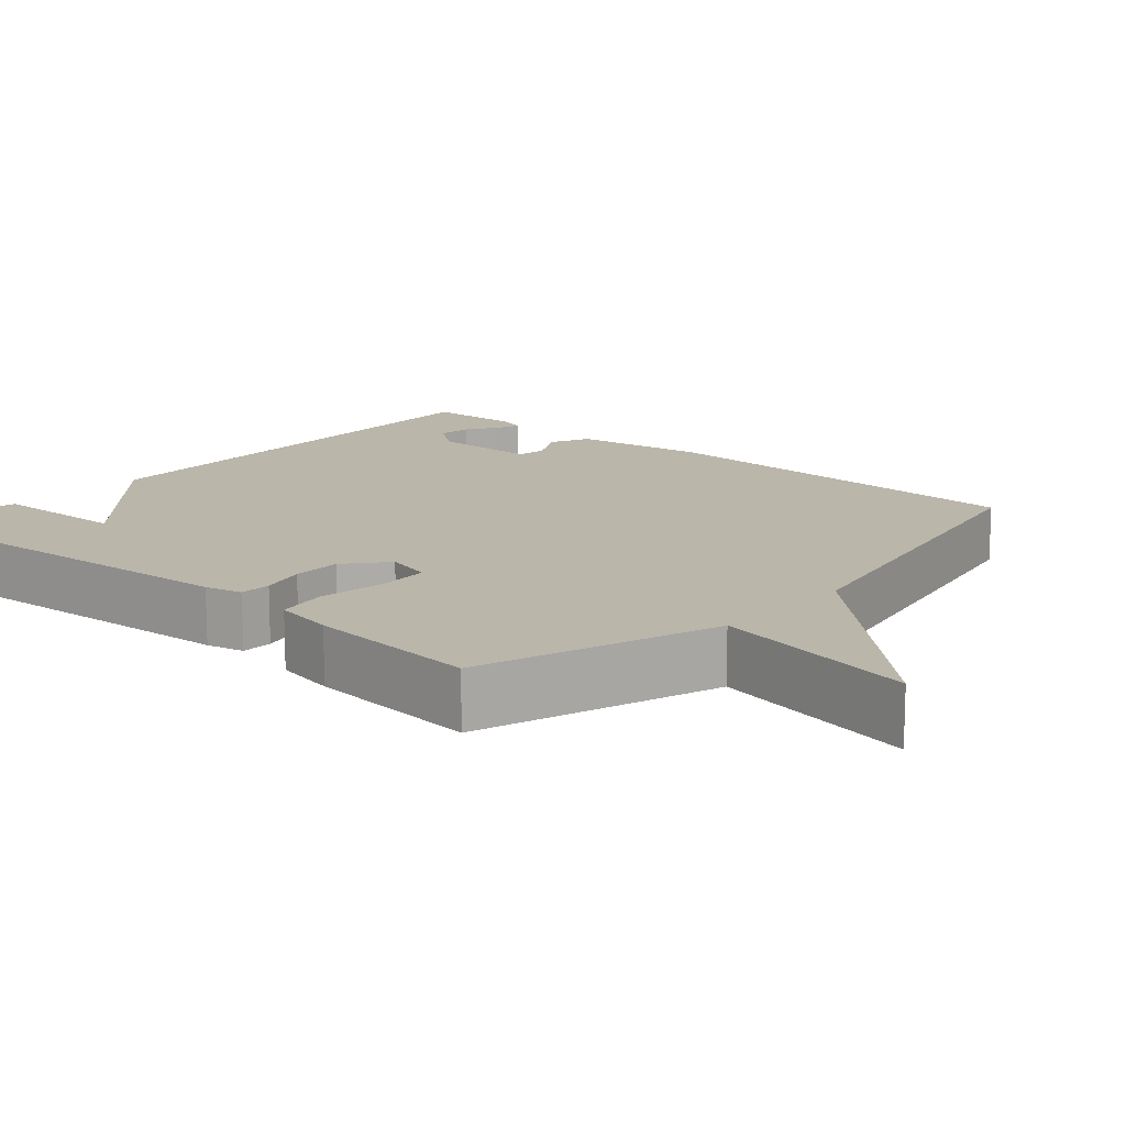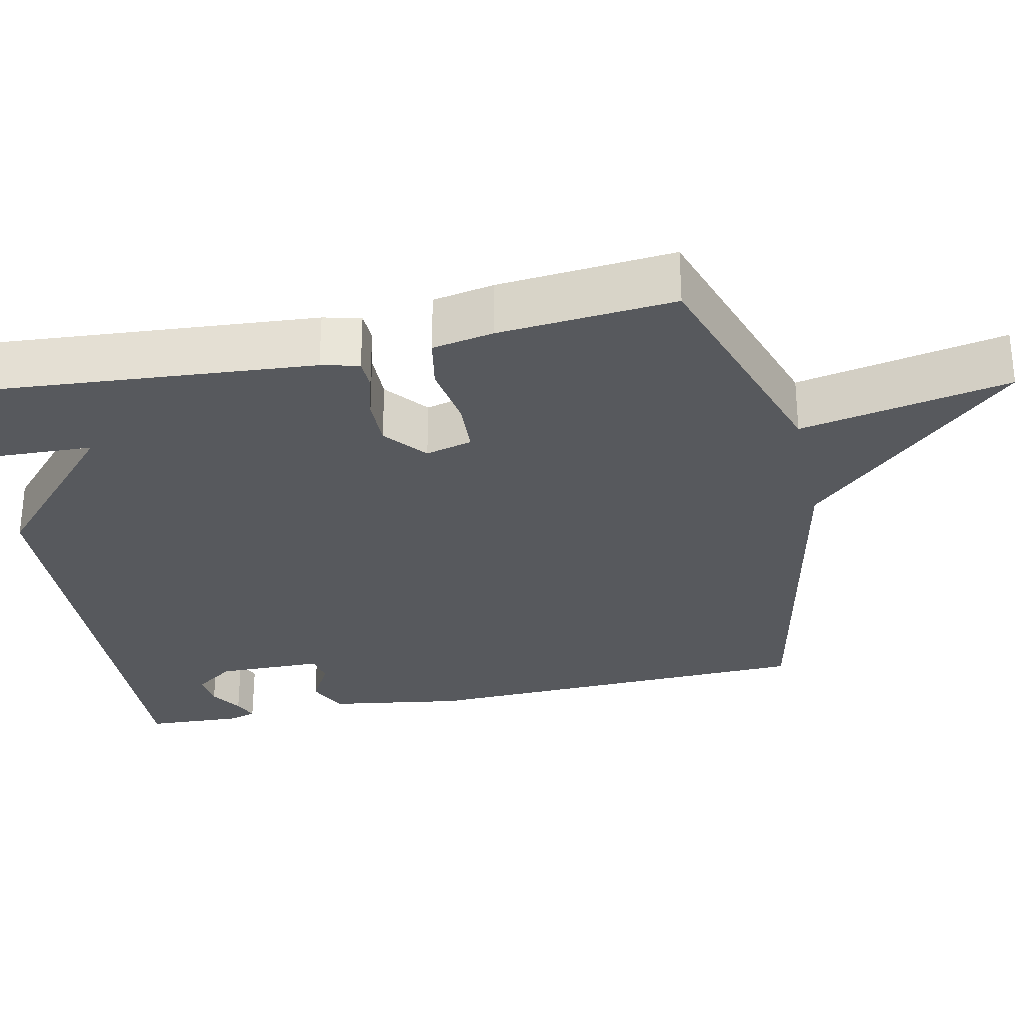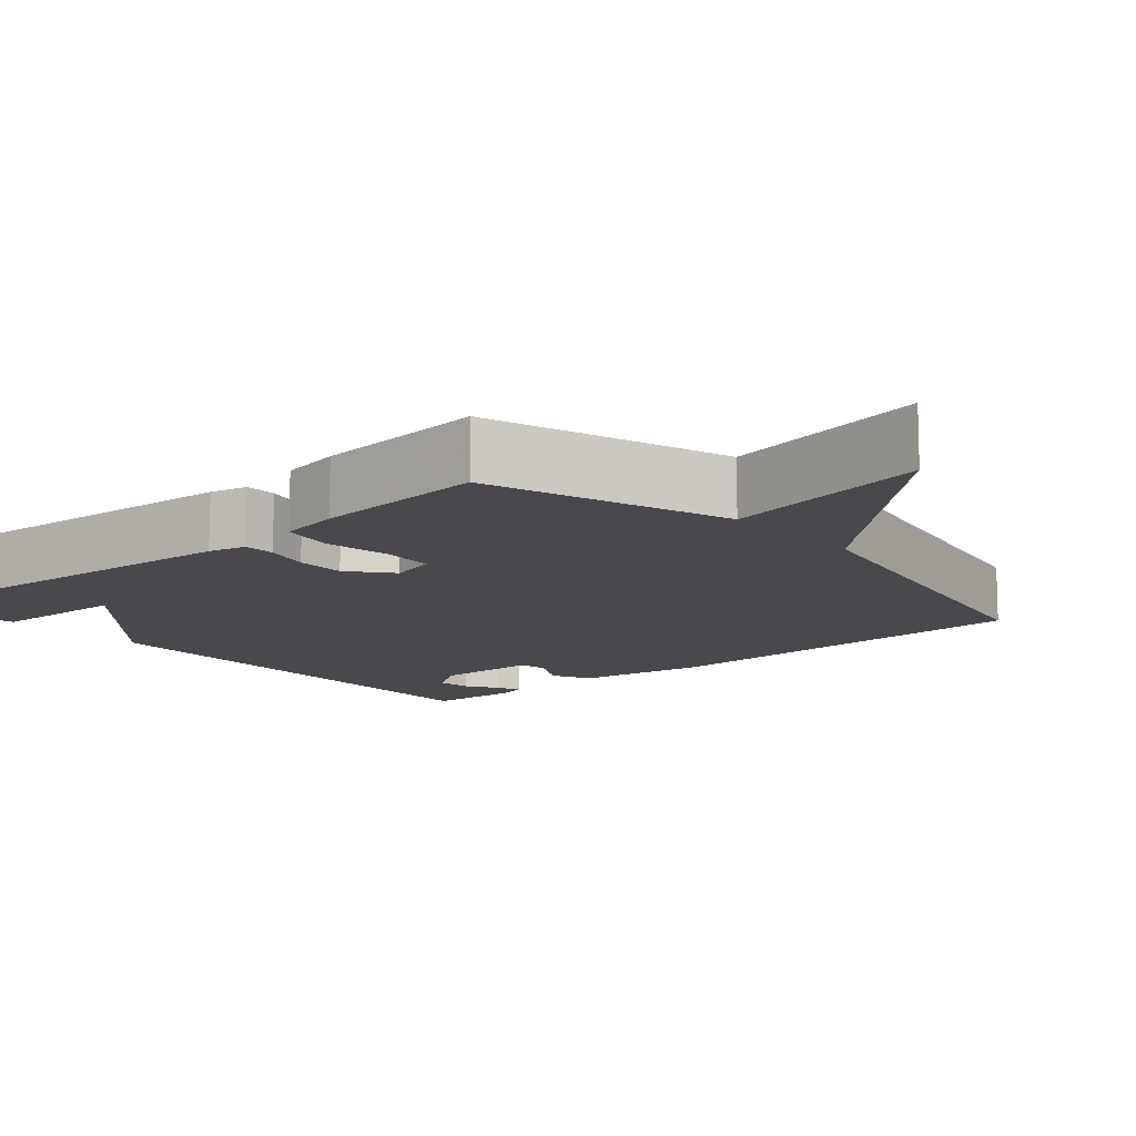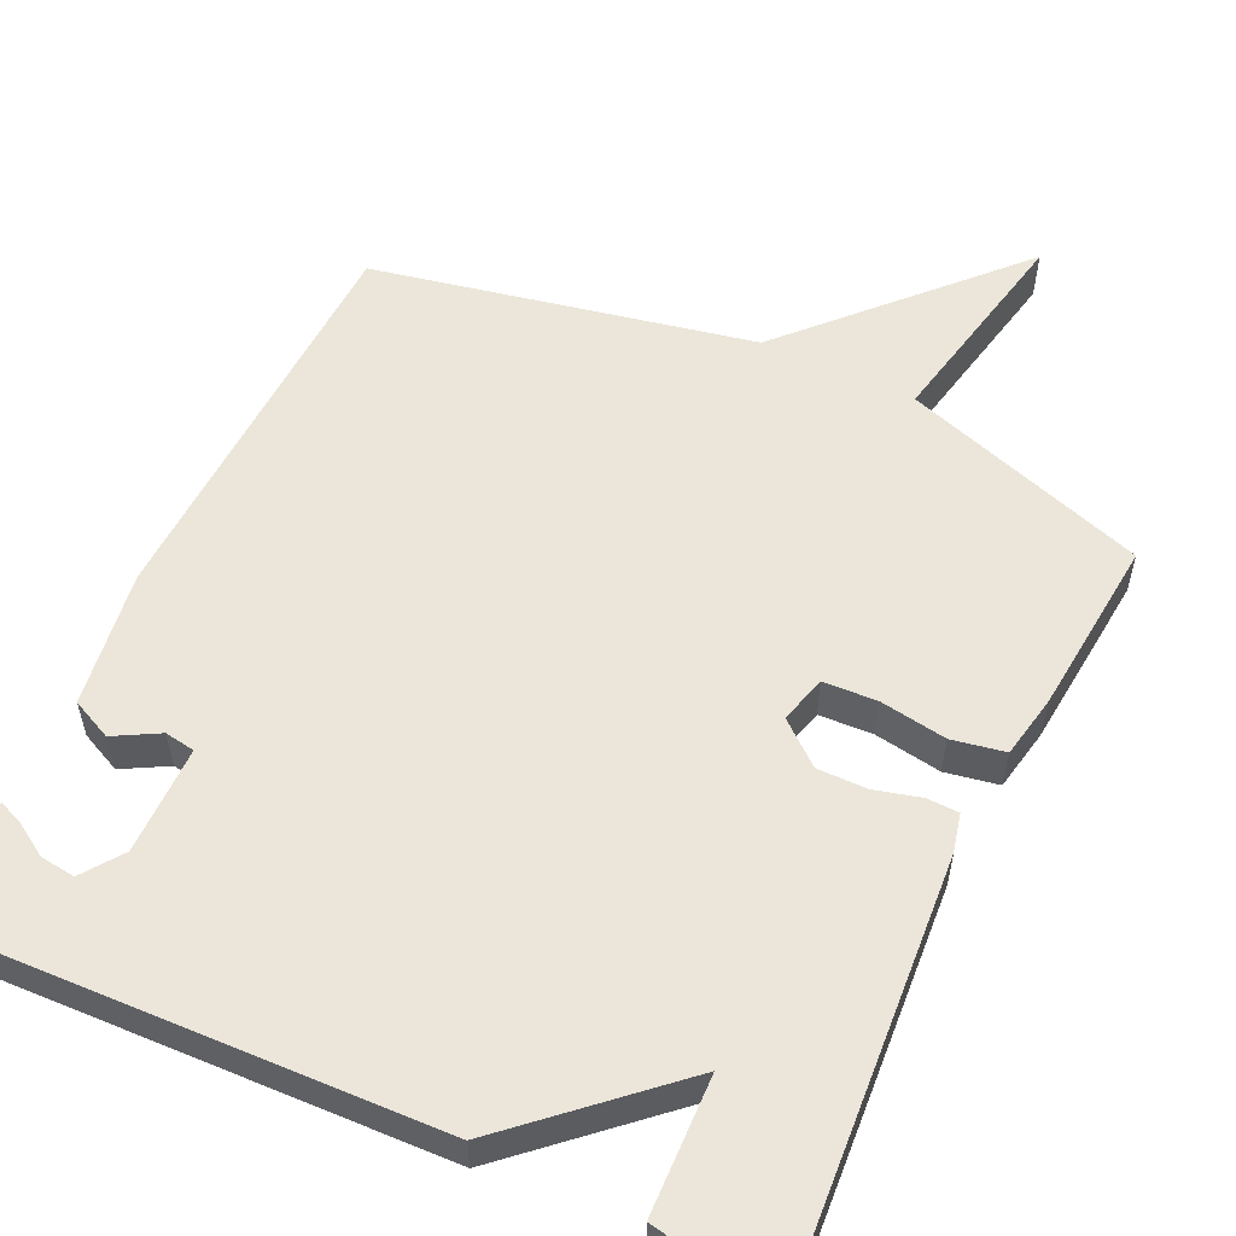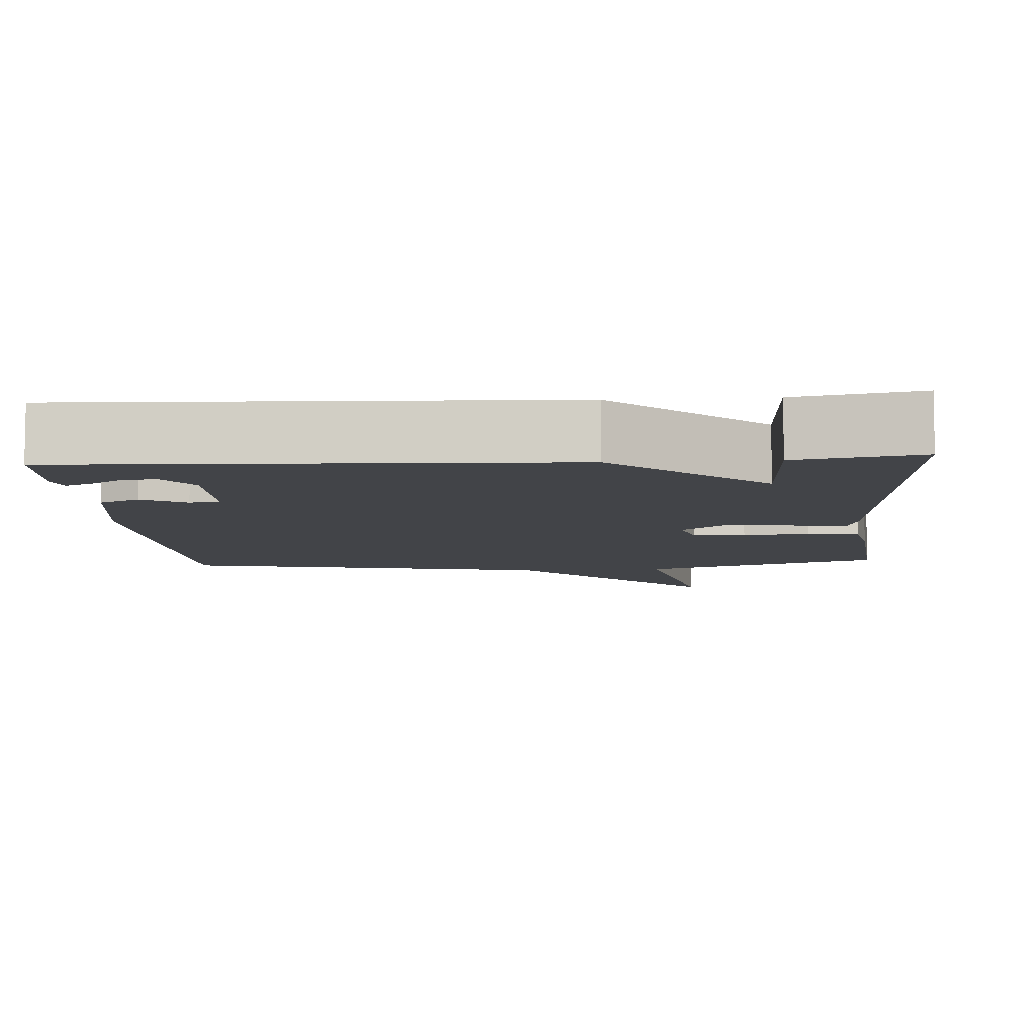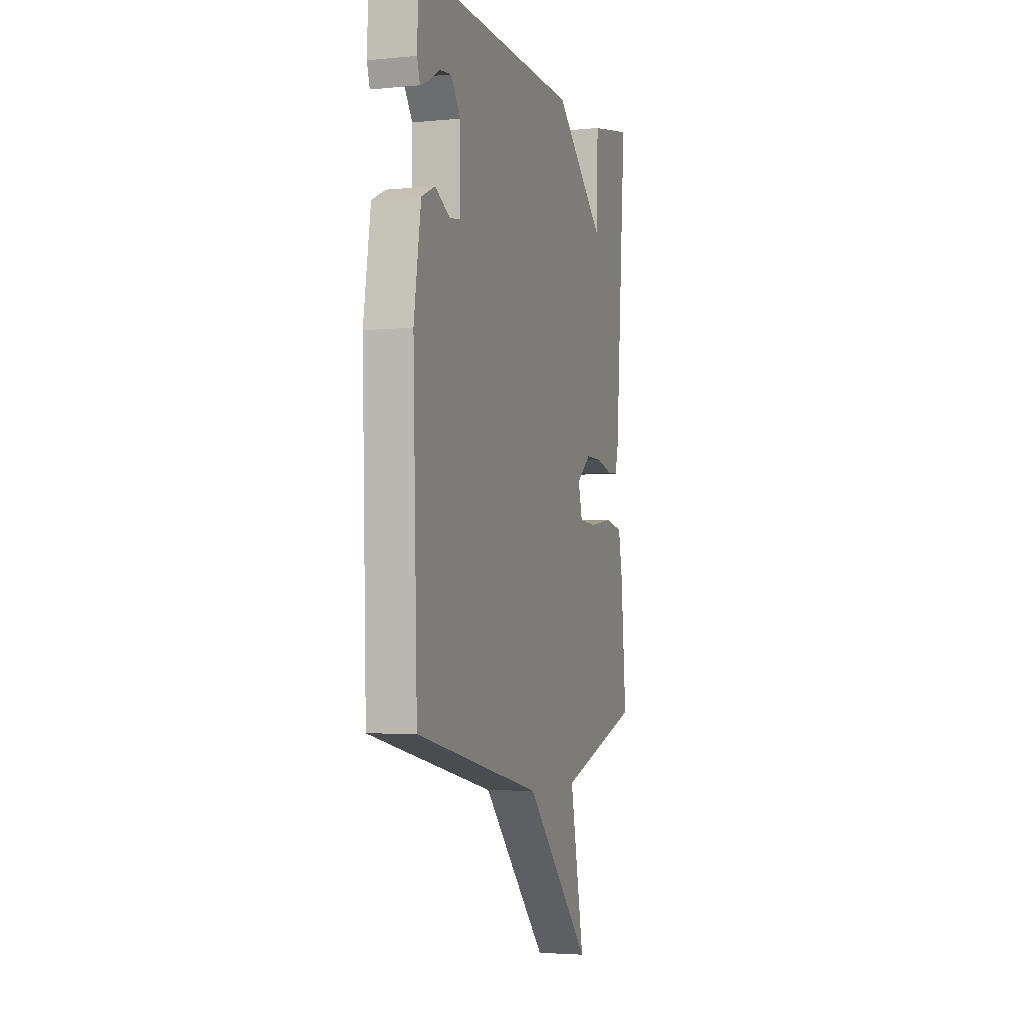
<metadata>
{"format":"obj","ext":"obj","renderer":"f3d","projection":"perspective","resolution":1024,"background":"white","views":[{"elev":14.1,"azim":131.8,"up":"+Y"},{"elev":-29.5,"azim":102.2,"up":"+Y"},{"elev":-12.0,"azim":131.3,"up":"+Y"},{"elev":56.0,"azim":25.6,"up":"+Y"},{"elev":-7.7,"azim":4.2,"up":"+Y"},{"elev":-3.5,"azim":-71.7,"up":"+Z"}]}
</metadata>
<code>
v -0.5 0.07 0.5
v 0.139 0.07 0.471
v 0.332 0.07 0.294
v 0.339 0.07 0.471
v 0.5 0.07 0.5
v 0.457 0.07 -0.048
v 0.445 0.07 -0.097
v 0.404 0.07 -0.098
v 0.345 0.07 -0.082
v 0.281 0.07 -0.081
v 0.226 0.07 -0.126
v 0.242 0.07 -0.187
v 0.311 0.07 -0.191
v 0.397 0.07 -0.178
v 0.465 0.07 -0.191
v 0.48 0.07 -0.271
v 0.5 0.07 -0.5
v 0.185 0.07 -0.602
v 0.239 0.07 -0.875
v -0.015 0.07 -0.602
v -0.5 0.07 -0.5
v -0.516 0.07 0.019
v -0.489 0.07 0.194
v -0.437 0.07 0.218
v -0.38 0.07 0.186
v -0.341 0.07 0.192
v -0.339 0.07 0.331
v -0.376 0.07 0.383
v -0.421 0.07 0.378
v -0.463 0.07 0.352
v -0.495 0.07 0.339
v -0.506 0.07 0.375
v -0.5 0 0.5
v 0.139 0 0.471
v 0.332 0 0.294
v 0.339 0 0.471
v 0.5 0 0.5
v 0.457 0 -0.048
v 0.445 0 -0.097
v 0.404 0 -0.098
v 0.345 0 -0.082
v 0.281 0 -0.081
v 0.226 0 -0.126
v 0.242 0 -0.187
v 0.311 0 -0.191
v 0.397 0 -0.178
v 0.465 0 -0.191
v 0.48 0 -0.271
v 0.5 0 -0.5
v 0.185 0 -0.602
v 0.239 0 -0.875
v -0.015 0 -0.602
v -0.5 0 -0.5
v -0.516 0 0.019
v -0.489 0 0.194
v -0.437 0 0.218
v -0.38 0 0.186
v -0.341 0 0.192
v -0.339 0 0.331
v -0.376 0 0.383
v -0.421 0 0.378
v -0.463 0 0.352
v -0.495 0 0.339
v -0.506 0 0.375
f 31 32 1
f 30 31 1
f 29 30 1
f 28 29 1 2
f 27 28 2 3
f 26 27 3
f 25 26 3
f 23 24 25
f 22 23 25
f 21 22 25
f 20 21 25
f 18 19 20 25
f 16 17 18
f 15 16 18
f 14 15 18
f 13 14 18
f 12 13 18
f 11 12 18 25
f 10 11 25 3
f 7 8 9
f 6 7 9
f 5 6 9
f 4 5 9
f 3 4 9
f 3 9 10
f 33 64 63
f 33 63 62
f 33 62 61
f 34 33 61 60
f 35 34 60 59
f 35 59 58
f 35 58 57
f 57 56 55
f 57 55 54
f 57 54 53
f 57 53 52
f 57 52 51 50
f 50 49 48
f 50 48 47
f 50 47 46
f 50 46 45
f 50 45 44
f 57 50 44 43
f 35 57 43 42
f 41 40 39
f 41 39 38
f 41 38 37
f 41 37 36
f 41 36 35
f 42 41 35
f 1 33 34 2
f 2 34 35 3
f 3 35 36 4
f 4 36 37 5
f 5 37 38 6
f 6 38 39 7
f 7 39 40 8
f 8 40 41 9
f 9 41 42 10
f 10 42 43 11
f 11 43 44 12
f 12 44 45 13
f 13 45 46 14
f 14 46 47 15
f 15 47 48 16
f 16 48 49 17
f 17 49 50 18
f 18 50 51 19
f 19 51 52 20
f 20 52 53 21
f 21 53 54 22
f 22 54 55 23
f 23 55 56 24
f 24 56 57 25
f 25 57 58 26
f 26 58 59 27
f 27 59 60 28
f 28 60 61 29
f 29 61 62 30
f 30 62 63 31
f 31 63 64 32
f 32 64 33 1

</code>
